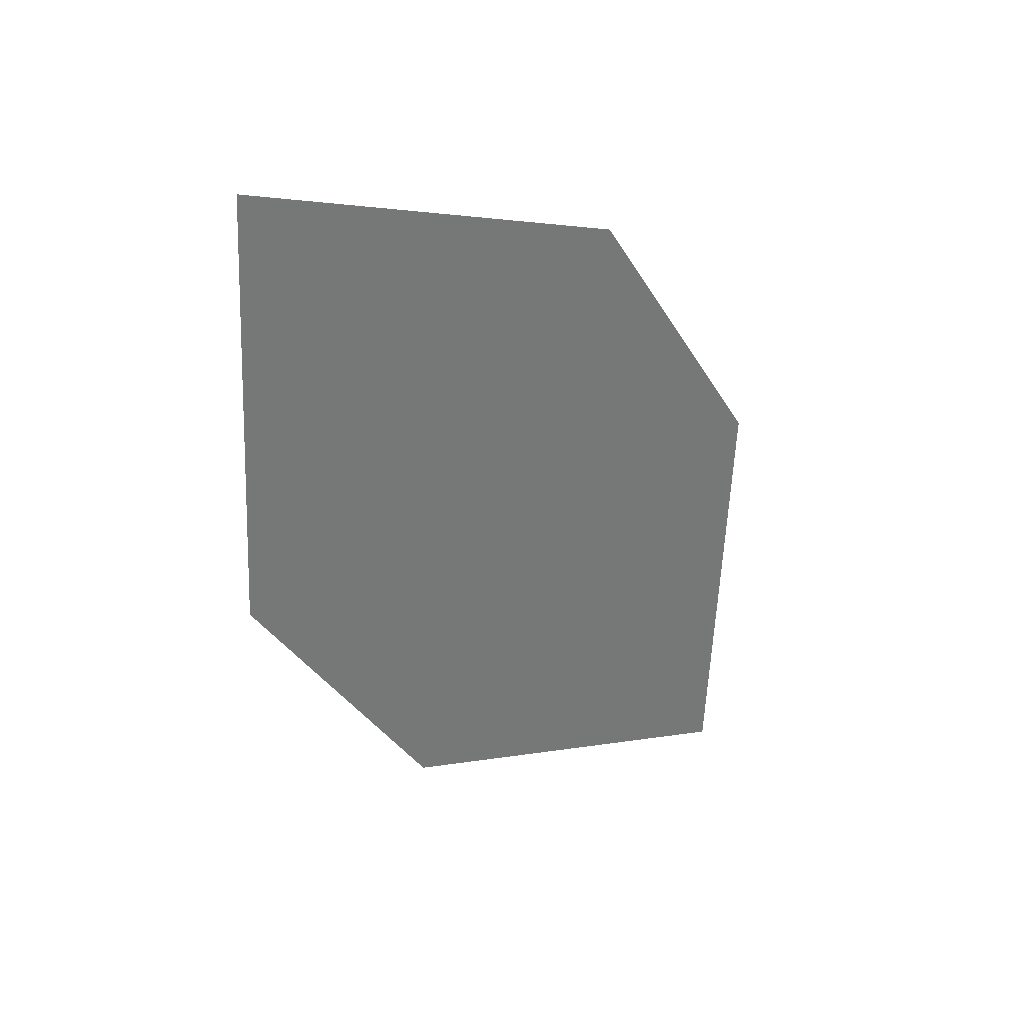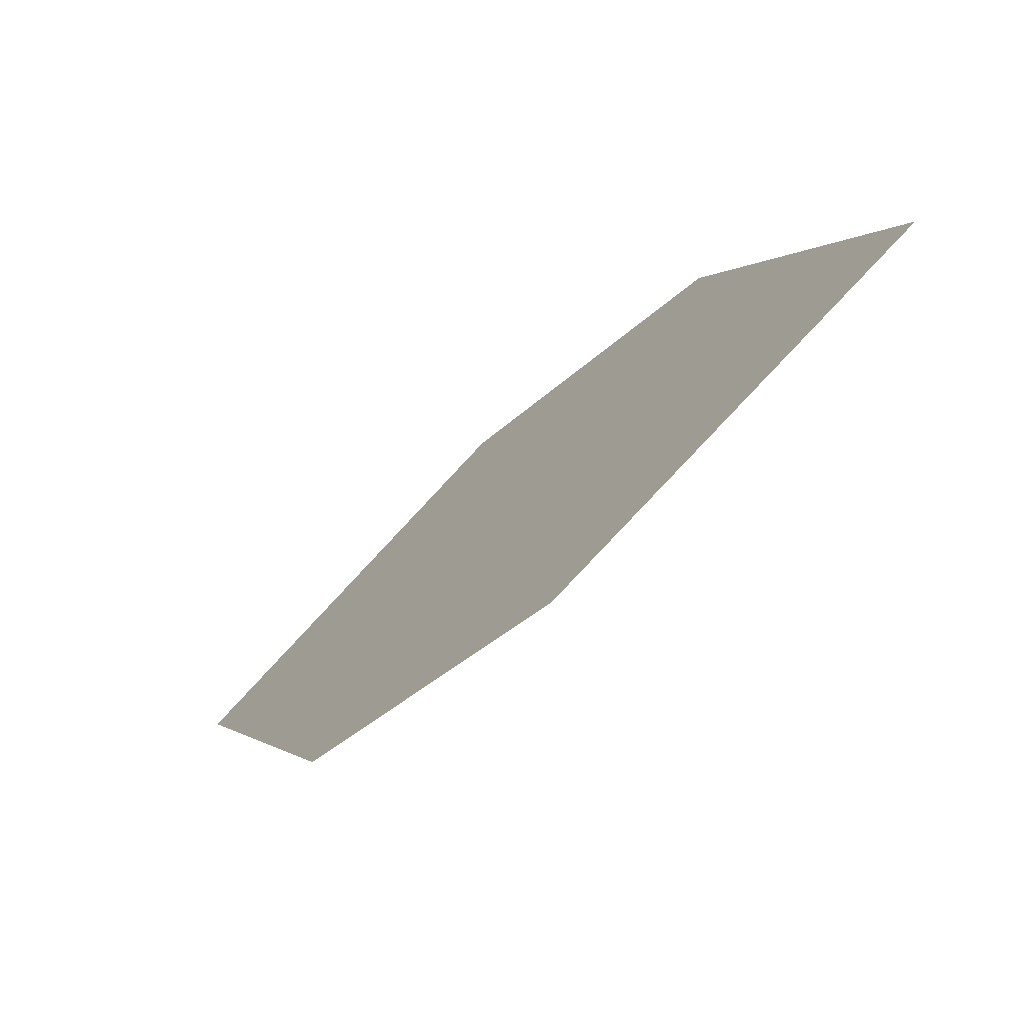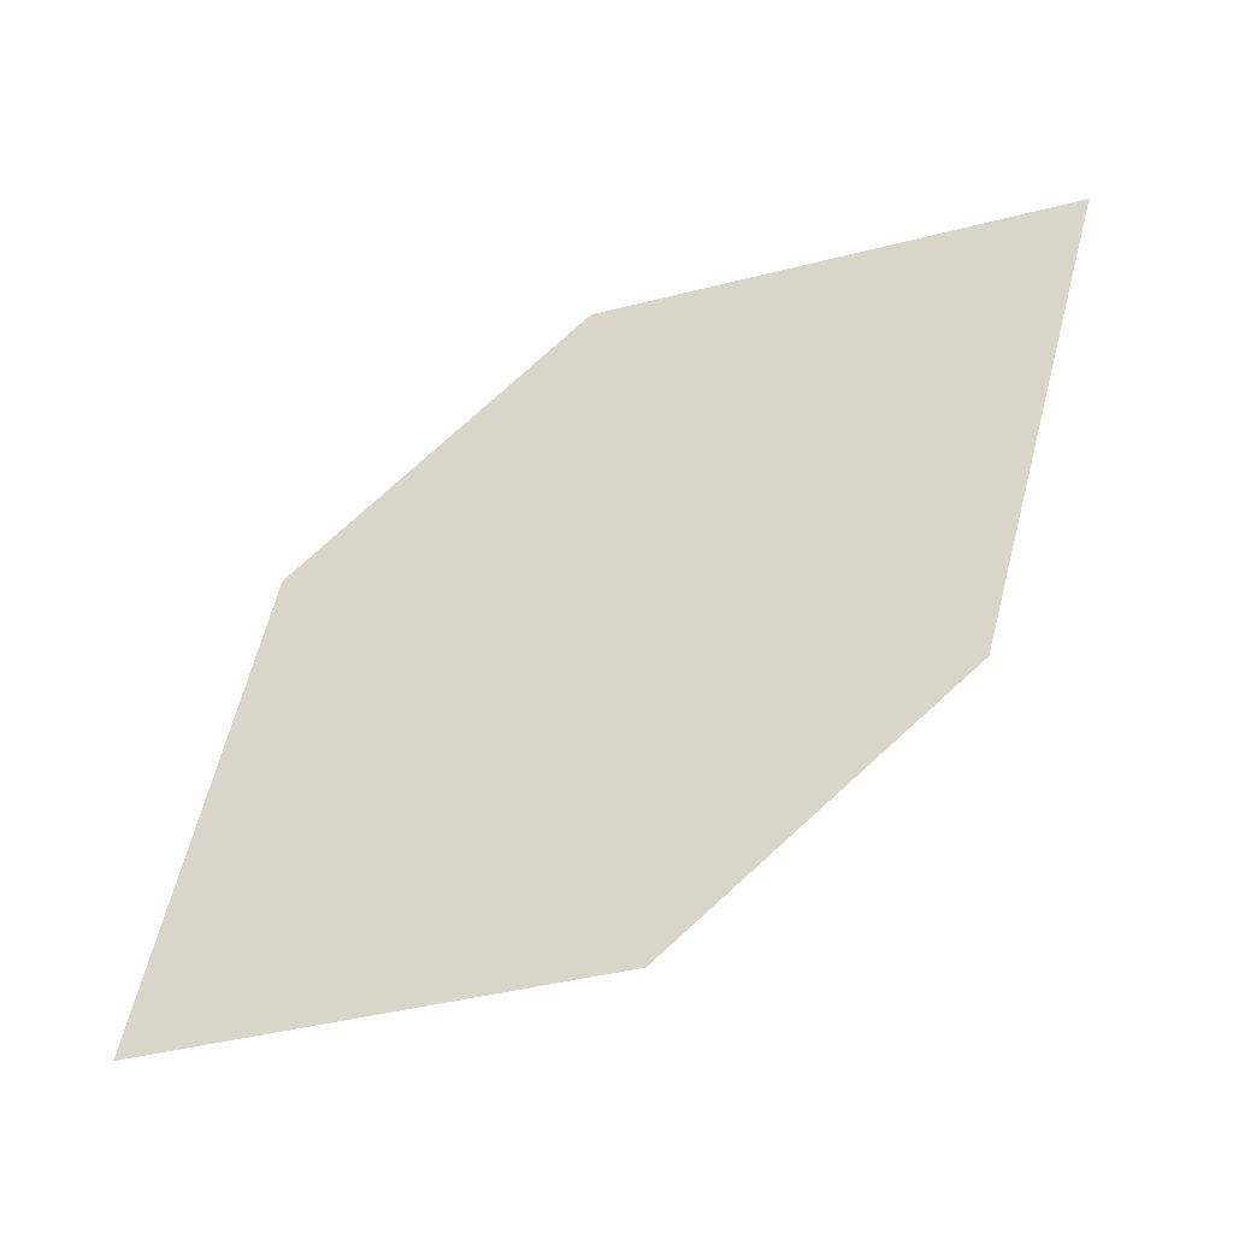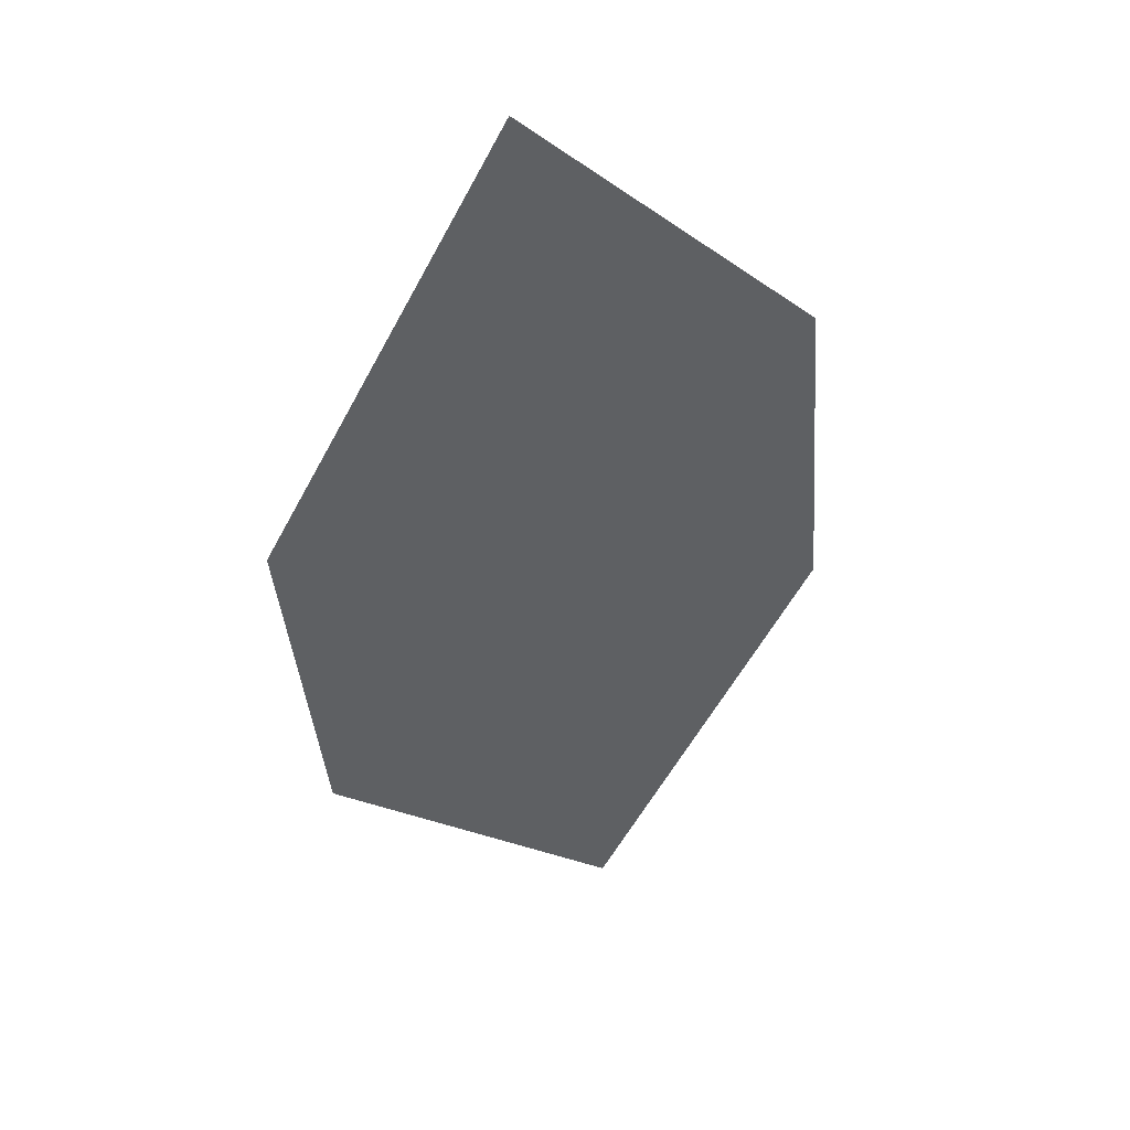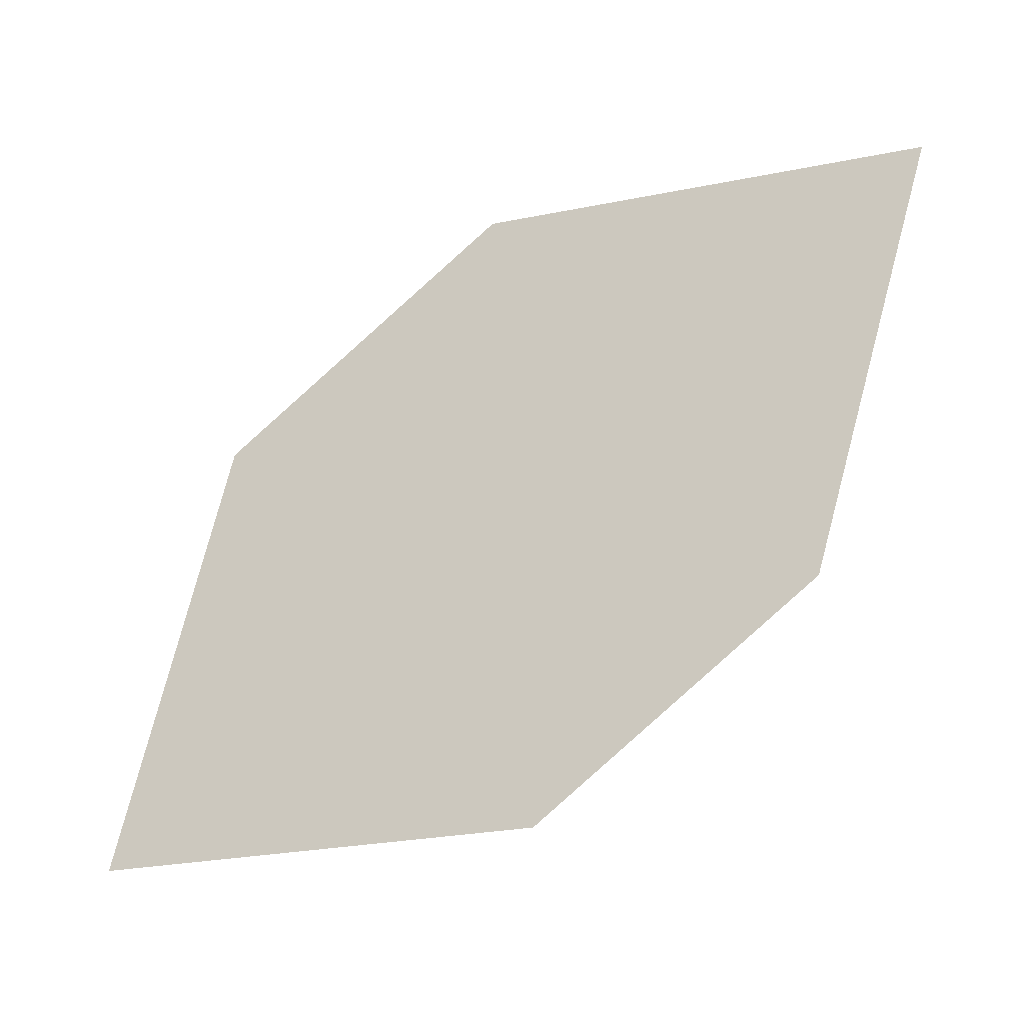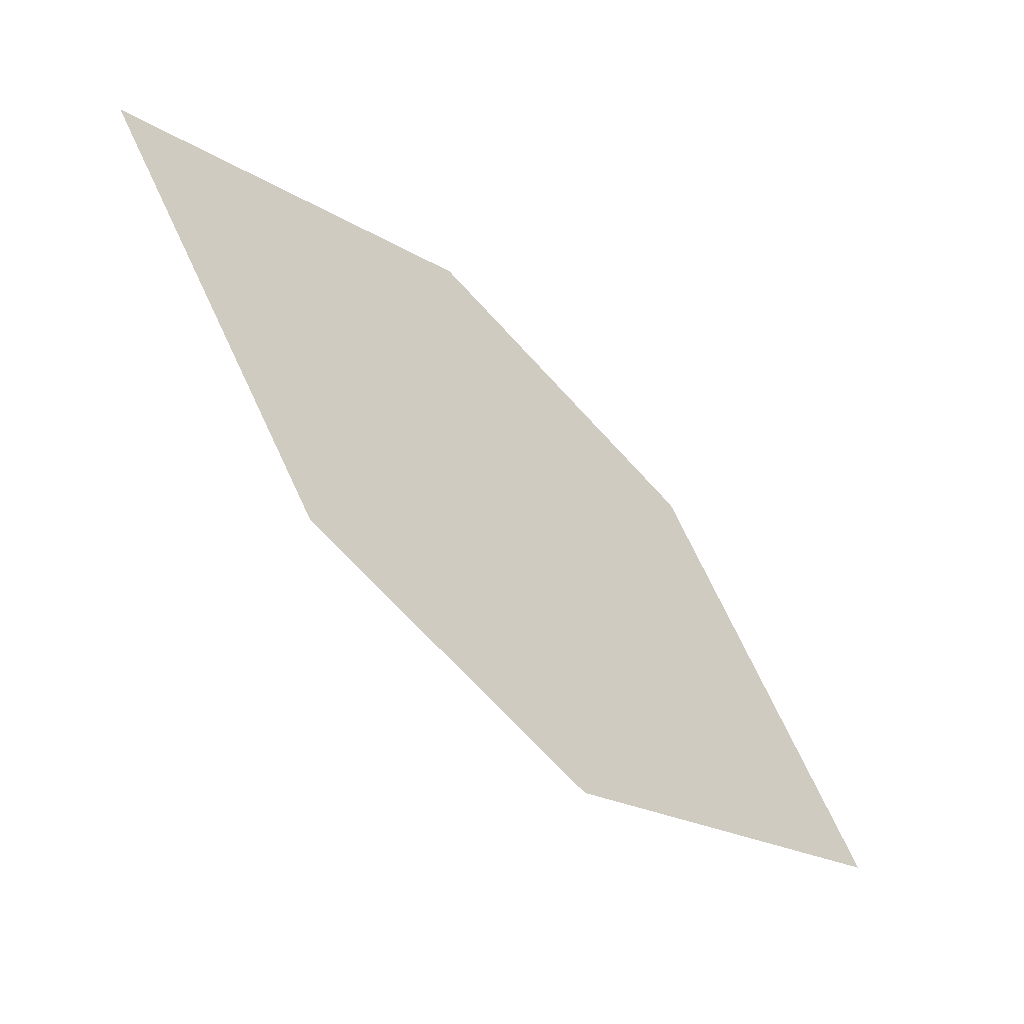
<metadata>
{"format":"obj","ext":"obj","renderer":"f3d","projection":"perspective","resolution":1024,"background":"white","views":[{"elev":-17.7,"azim":-25.2,"up":"+Z"},{"elev":14.8,"azim":56.9,"up":"+Y"},{"elev":15.6,"azim":-3.8,"up":"+Y"},{"elev":-0.3,"azim":113.5,"up":"+Y"},{"elev":29.0,"azim":-3.2,"up":"+Y"},{"elev":55.9,"azim":-129.2,"up":"+Y"}]}
</metadata>
<code>
o leaves.048
v -0.1081 -0.2476 0.7656
v -0.1492 -0.2584 0.7559
v -0.1889 -0.3111 0.7921
v -0.1208 -0.2791 0.7929
v -0.1478 -0.3002 0.8017
v -0.1761 -0.2796 0.7647
f 1 2 6 3
f 1 3 5 4

</code>
